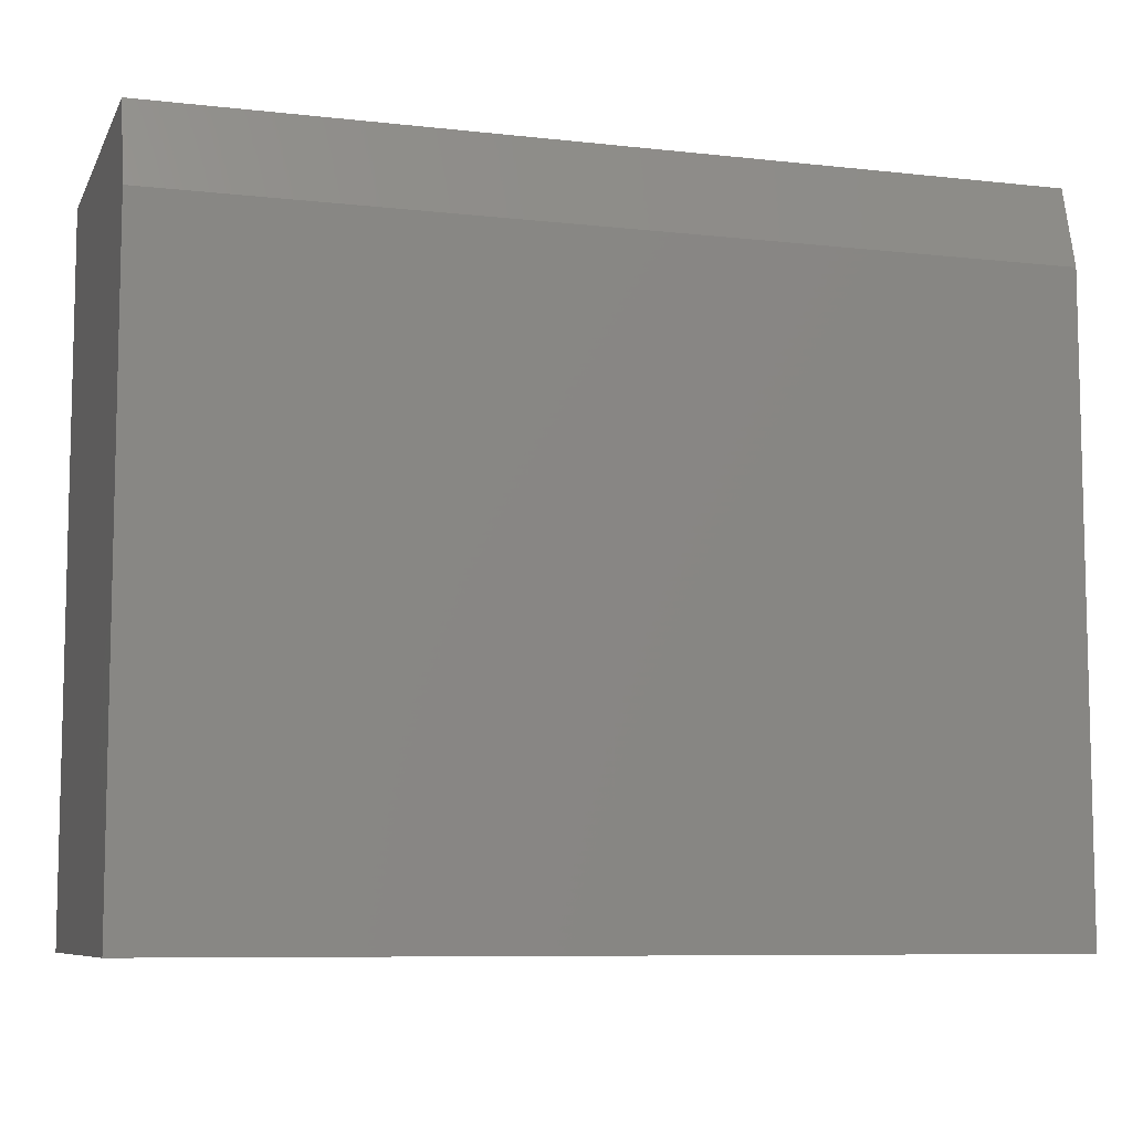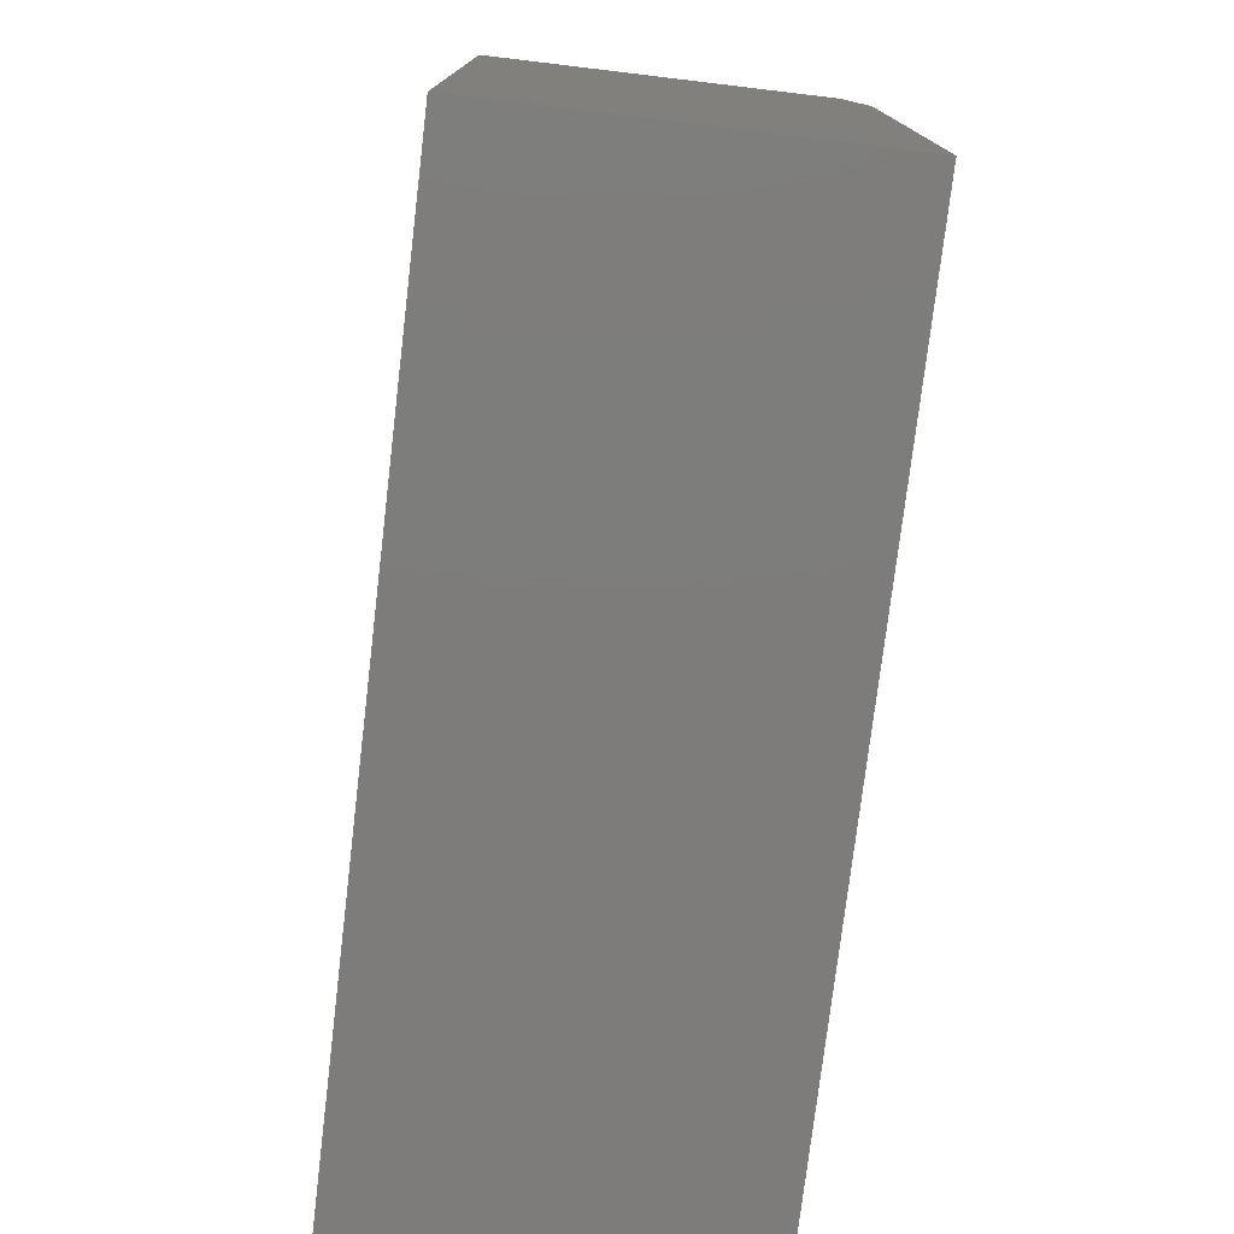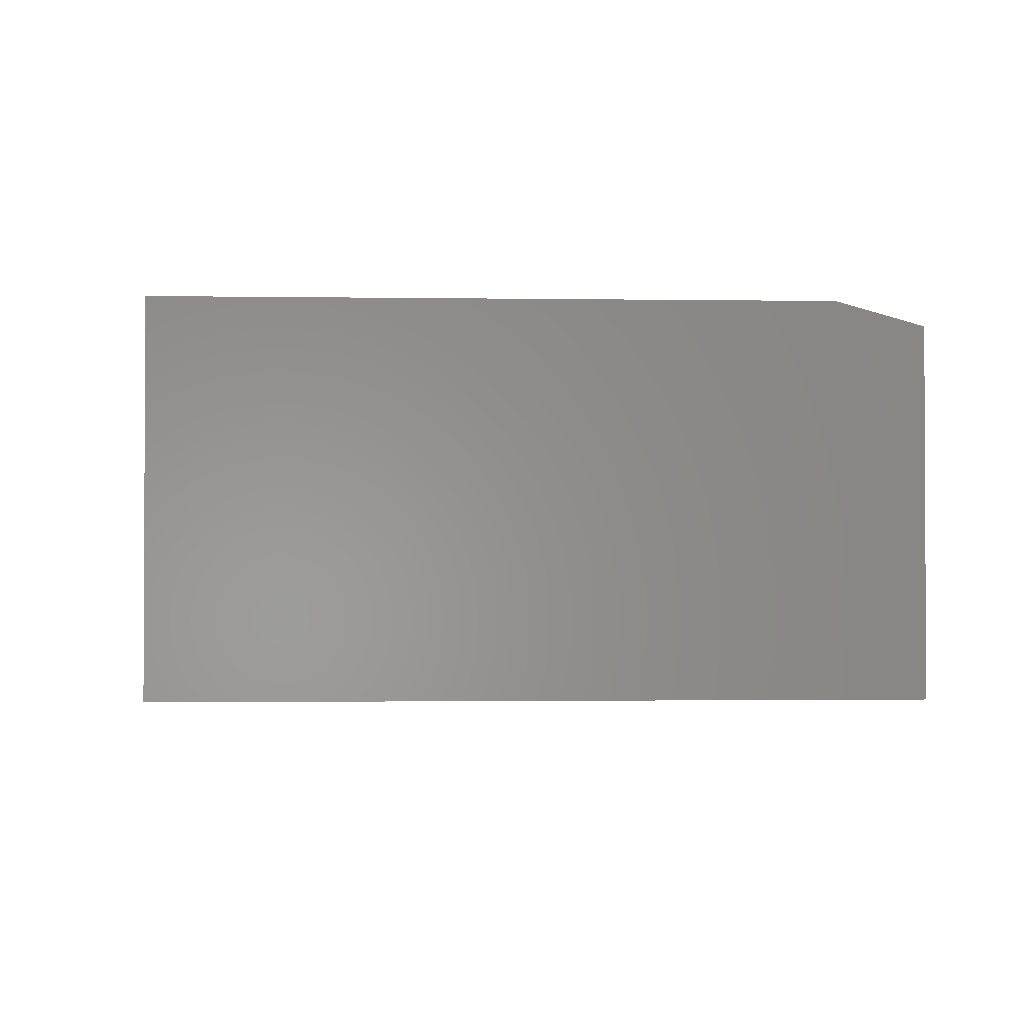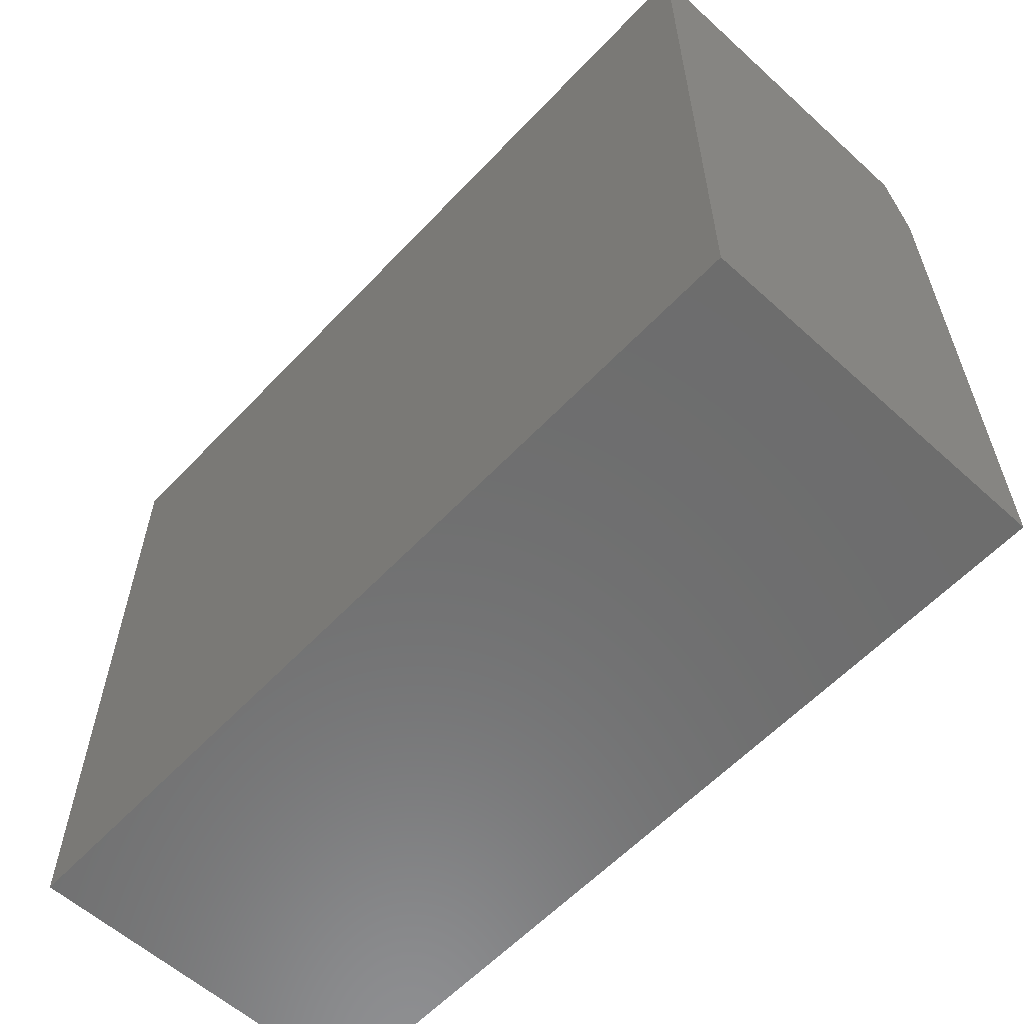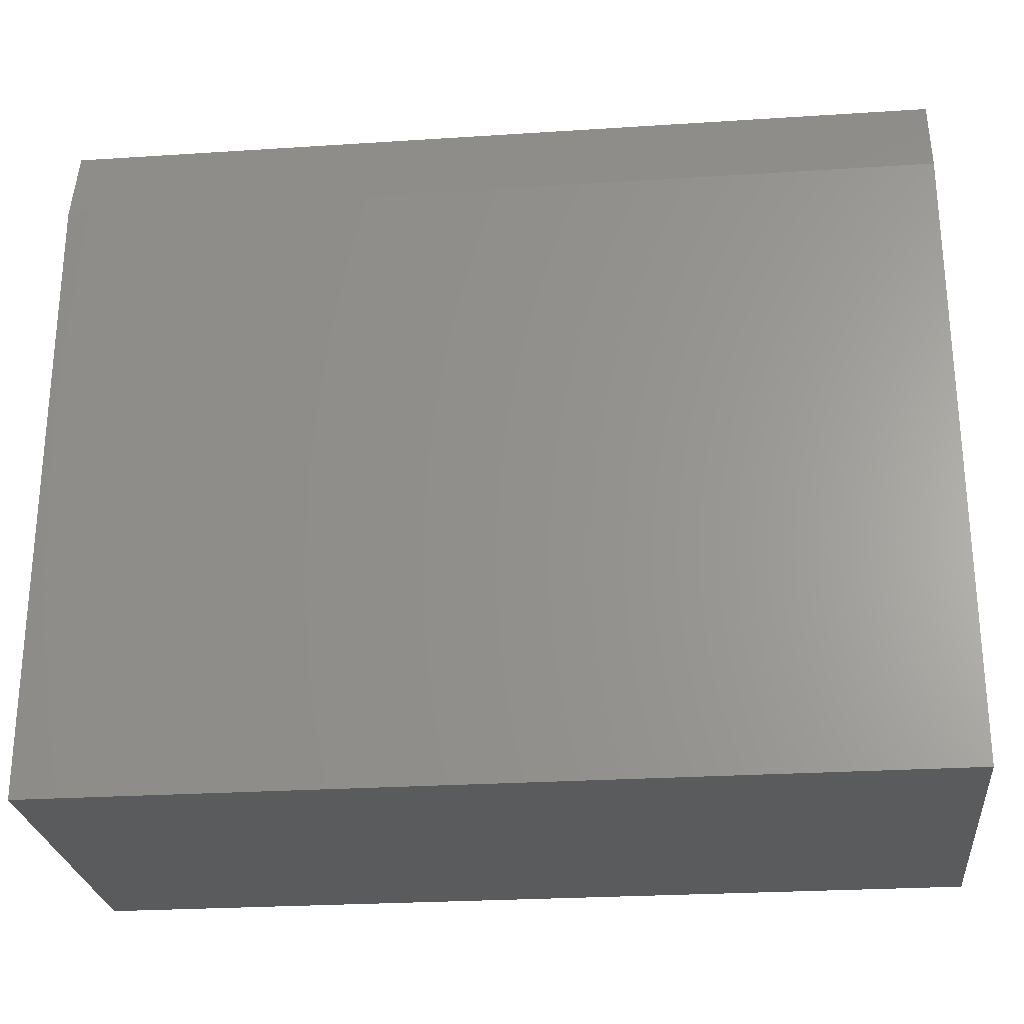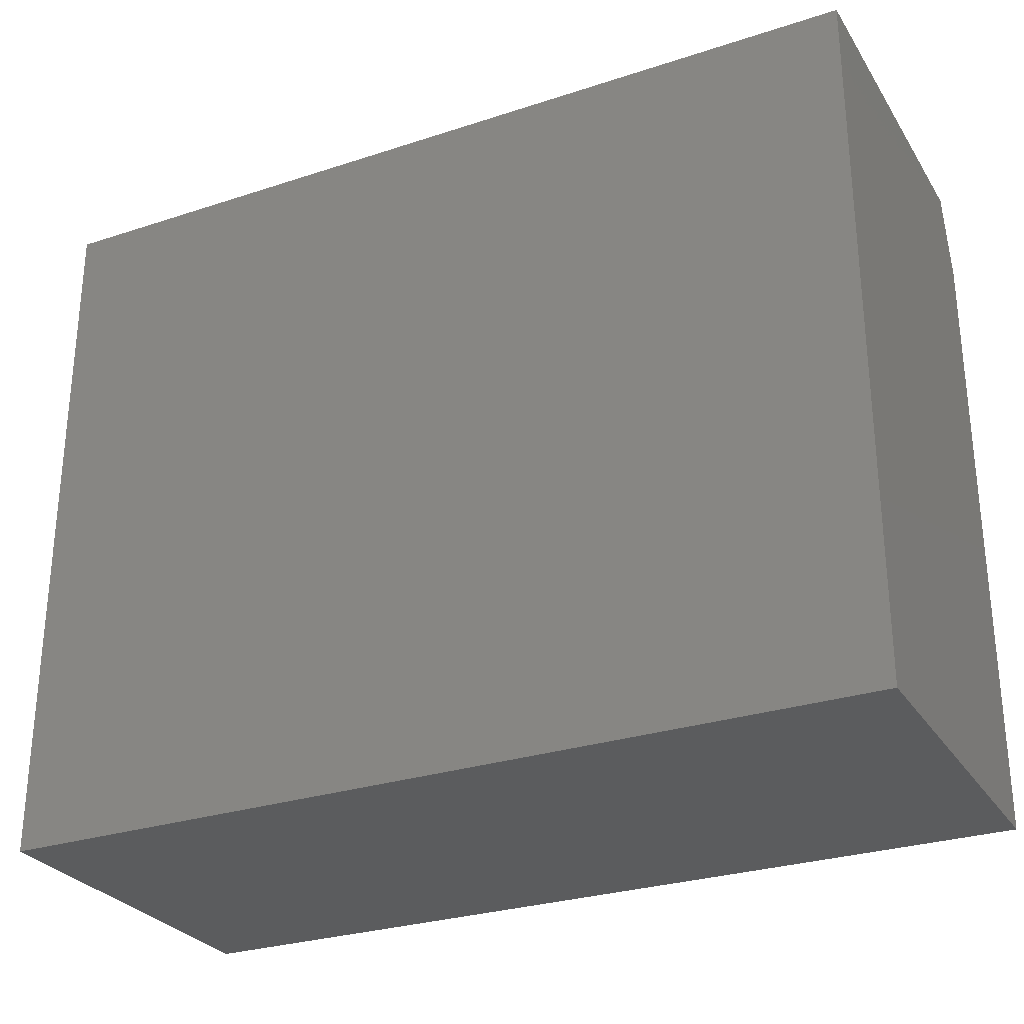
<metadata>
{"format":"stl","ext":"stl","renderer":"f3d","projection":"perspective","resolution":1024,"background":"white","views":[{"elev":-8.2,"azim":-17.2,"up":"+Y"},{"elev":-76.2,"azim":-96.8,"up":"+Y"},{"elev":-1.5,"azim":86.8,"up":"+Z"},{"elev":-59.2,"azim":-132.9,"up":"+Y"},{"elev":-25.9,"azim":5.9,"up":"+Y"},{"elev":-28.4,"azim":-153.7,"up":"+Y"}]}
</metadata>
<code>
# stl→obj: 10 verts, 16 faces
v -0.75 -0.6094 0.625
v 0.75 -0.6094 0.625
v -0.75 0.4658 0.625
v 0.75 0.4658 0.625
v -0.75 -0.6094 0
v -0.75 0.6064 0
v -0.75 0.6064 0.5859
v 0.75 0.6064 0.5859
v 0.75 0.6064 0
v 0.75 -0.6094 0
f 1 2 3
f 3 2 4
f 5 1 6
f 6 1 3
f 6 3 7
f 8 9 7
f 7 9 6
f 2 10 4
f 4 10 9
f 4 9 8
f 3 4 7
f 7 4 8
f 5 6 10
f 10 6 9
f 1 5 2
f 2 5 10

</code>
